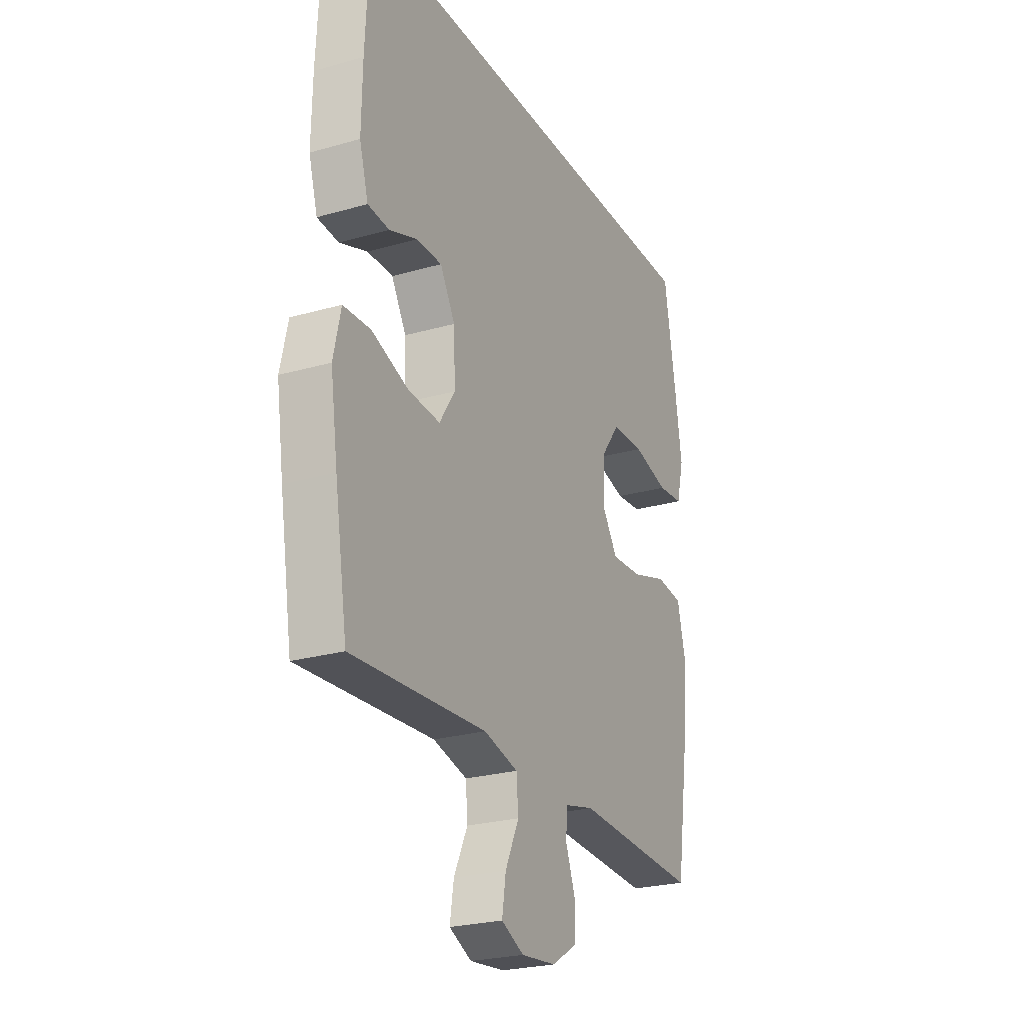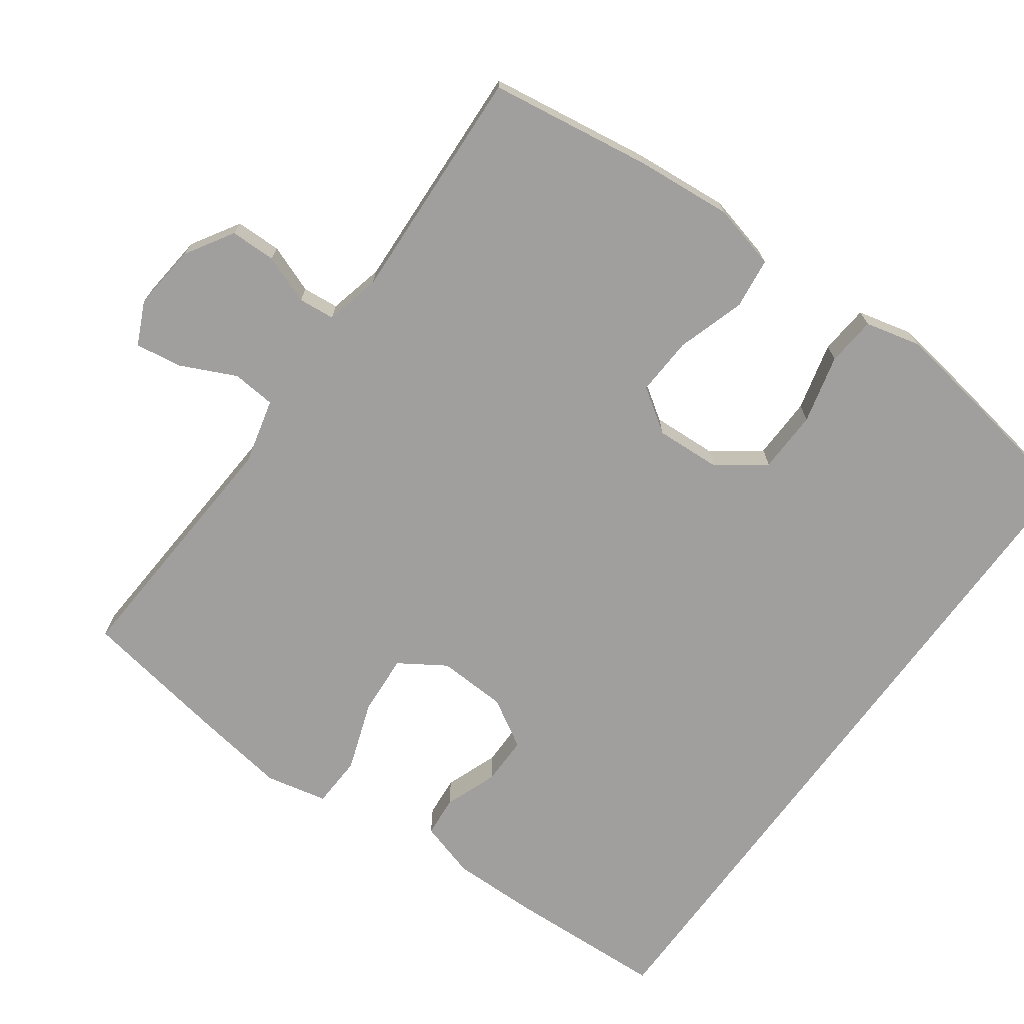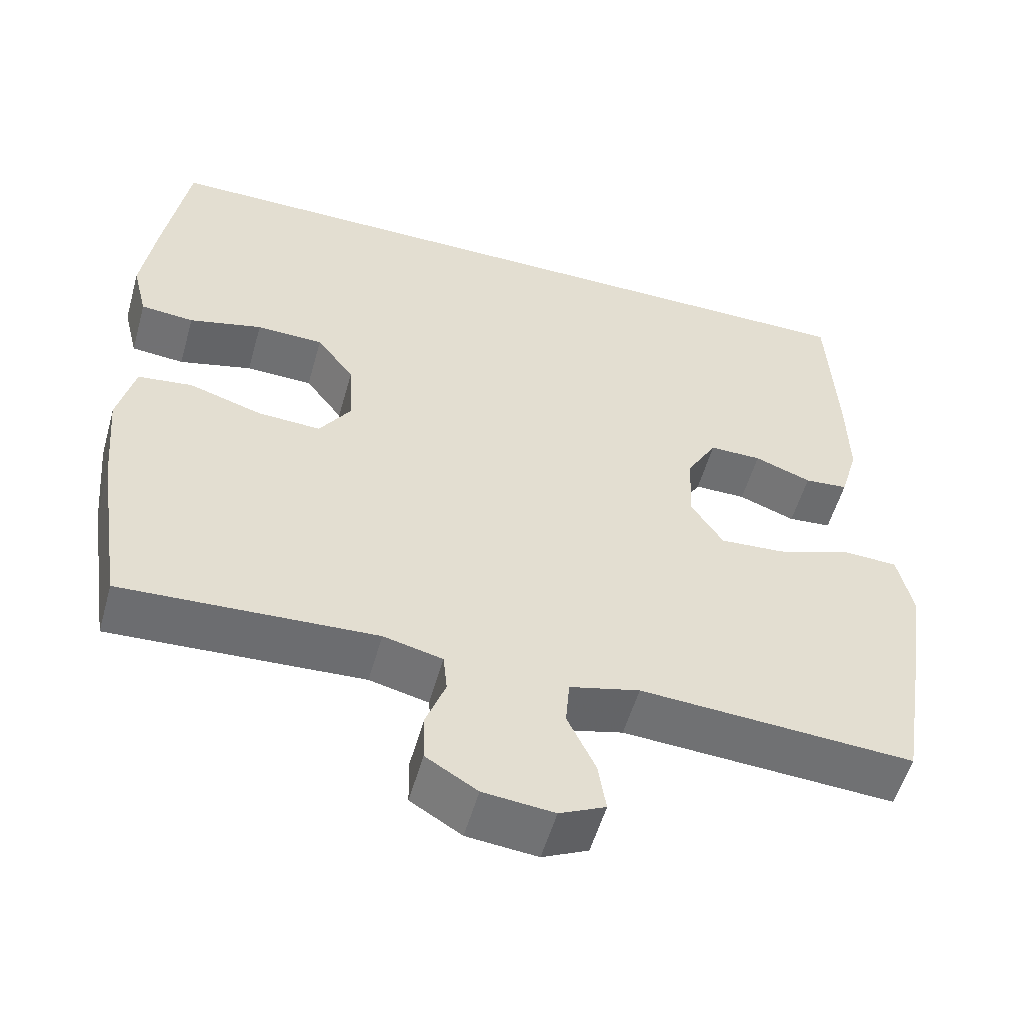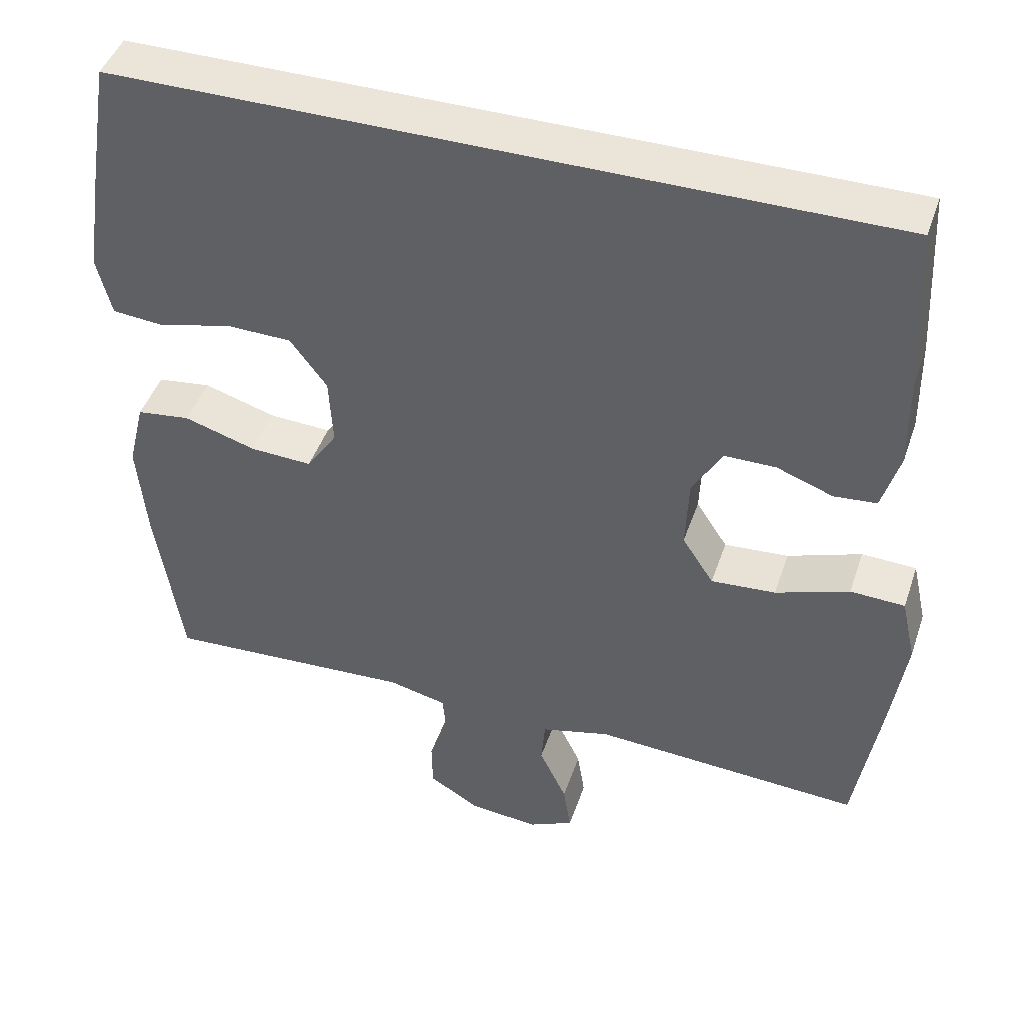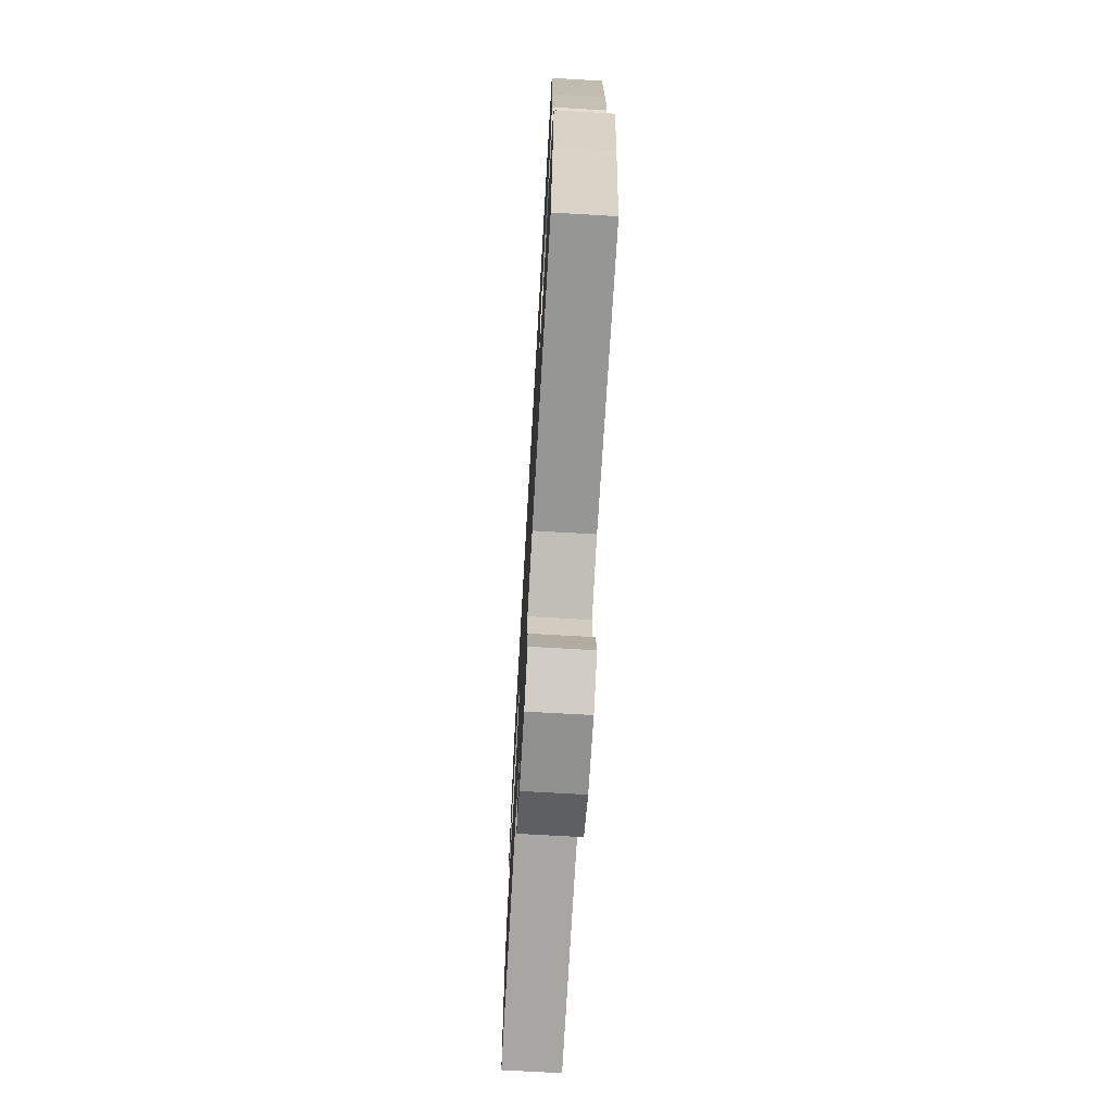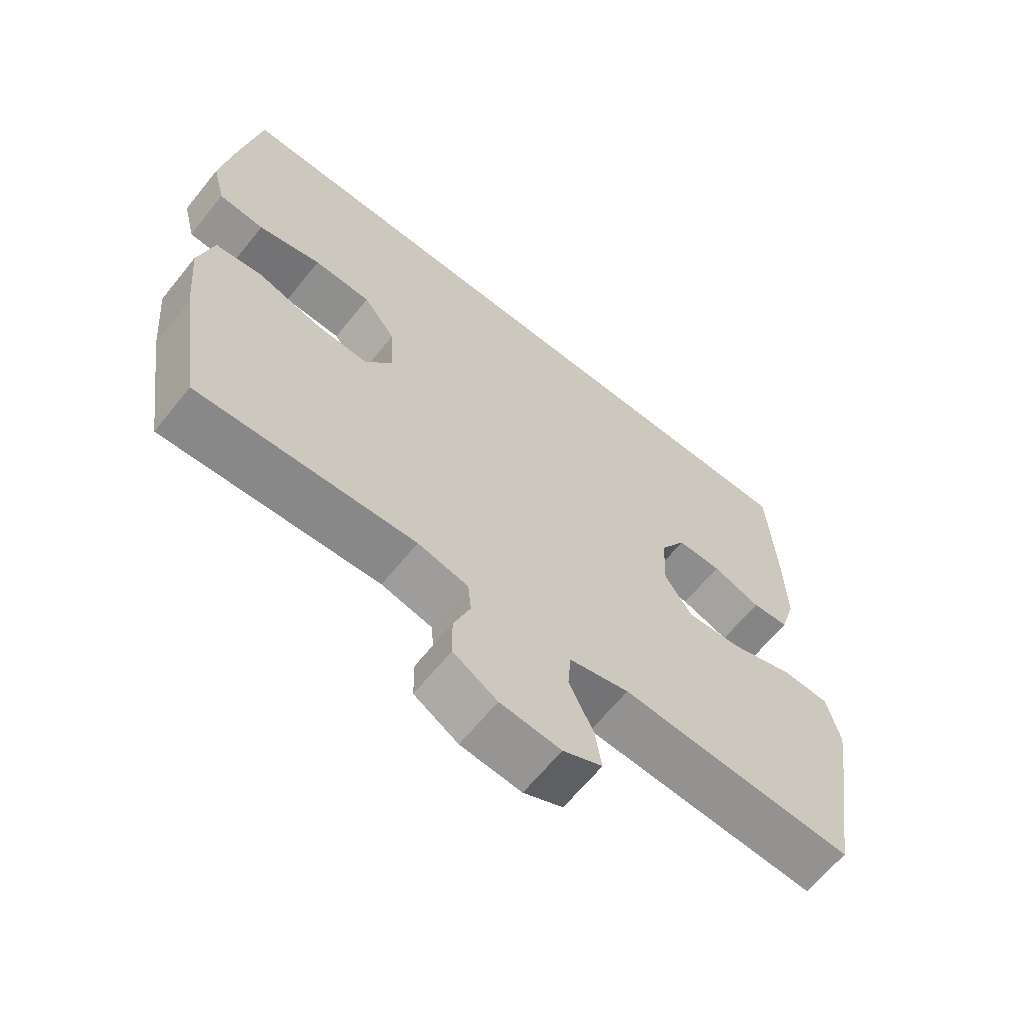
<metadata>
{"format":"obj","ext":"obj","renderer":"f3d","projection":"perspective","resolution":1024,"background":"white","views":[{"elev":-24.8,"azim":115.1,"up":"+Z"},{"elev":-71.4,"azim":-126.1,"up":"+Y"},{"elev":-54.6,"azim":-15.7,"up":"+Z"},{"elev":44.7,"azim":18.3,"up":"+Z"},{"elev":-71.2,"azim":86.7,"up":"+Z"},{"elev":-64.6,"azim":-38.9,"up":"+Z"}]}
</metadata>
<code>
v 0.49 0.07 0.5
v 0.501 0.07 0.283
v 0.503 0.07 0.162
v 0.48 0.07 0.083
v 0.424 0.07 0.078
v 0.351 0.07 0.105
v 0.284 0.07 0.105
v 0.245 0.07 0.038
v 0.241 0.07 -0.057
v 0.282 0.07 -0.12
v 0.366 0.07 -0.114
v 0.462 0.07 -0.08
v 0.533 0.07 -0.083
v 0.552 0.07 -0.168
v 0.533 0.07 -0.298
v 0.5 0.07 -0.5
v 0.148 0.07 -0.479
v 0.058 0.07 -0.502
v 0.053 0.07 -0.562
v 0.089 0.07 -0.638
v 0.099 0.07 -0.702
v 0.04 0.07 -0.73
v -0.051 0.07 -0.721
v -0.117 0.07 -0.681
v -0.118 0.07 -0.618
v -0.093 0.07 -0.551
v -0.098 0.07 -0.501
v -0.174 0.07 -0.483
v -0.5 0.07 -0.5
v -0.534 0.07 -0.276
v -0.546 0.07 -0.143
v -0.524 0.07 -0.053
v -0.454 0.07 -0.044
v -0.36 0.07 -0.073
v -0.279 0.07 -0.077
v -0.239 0.07 -0.017
v -0.244 0.07 0.073
v -0.292 0.07 0.137
v -0.378 0.07 0.139
v -0.472 0.07 0.115
v -0.54 0.07 0.121
v -0.559 0.07 0.197
v -0.542 0.07 0.312
v -0.511 0.07 0.5
v 0.49 0 0.5
v 0.501 0 0.283
v 0.503 0 0.162
v 0.48 0 0.083
v 0.424 0 0.078
v 0.351 0 0.105
v 0.284 0 0.105
v 0.245 0 0.038
v 0.241 0 -0.057
v 0.282 0 -0.12
v 0.366 0 -0.114
v 0.462 0 -0.08
v 0.533 0 -0.083
v 0.552 0 -0.168
v 0.533 0 -0.298
v 0.5 0 -0.5
v 0.148 0 -0.479
v 0.058 0 -0.502
v 0.053 0 -0.562
v 0.089 0 -0.638
v 0.099 0 -0.702
v 0.04 0 -0.73
v -0.051 0 -0.721
v -0.117 0 -0.681
v -0.118 0 -0.618
v -0.093 0 -0.551
v -0.098 0 -0.501
v -0.174 0 -0.483
v -0.5 0 -0.5
v -0.534 0 -0.276
v -0.546 0 -0.143
v -0.524 0 -0.053
v -0.454 0 -0.044
v -0.36 0 -0.073
v -0.279 0 -0.077
v -0.239 0 -0.017
v -0.244 0 0.073
v -0.292 0 0.137
v -0.378 0 0.139
v -0.472 0 0.115
v -0.54 0 0.121
v -0.559 0 0.197
v -0.542 0 0.312
v -0.511 0 0.5
f 43 44 1
f 42 43 1
f 41 42 1
f 40 41 1
f 39 40 1
f 1 2 3
f 39 1 3
f 38 39 3
f 37 38 3
f 36 37 3
f 32 33 34
f 31 32 34
f 30 31 34
f 29 30 34
f 28 29 34
f 27 28 34 35
f 24 25 26
f 23 24 26
f 22 23 26
f 21 22 26
f 20 21 26
f 19 20 26
f 18 19 26 27
f 27 35 36
f 18 27 36
f 17 18 36
f 15 16 17
f 14 15 17
f 13 14 17
f 12 13 17
f 11 12 17
f 3 4 5 6
f 3 6 7
f 36 3 7
f 10 11 17
f 9 10 17 36
f 8 9 36
f 7 8 36
f 45 88 87
f 45 87 86
f 45 86 85
f 45 85 84
f 45 84 83
f 47 46 45
f 47 45 83
f 47 83 82
f 47 82 81
f 47 81 80
f 78 77 76
f 78 76 75
f 78 75 74
f 78 74 73
f 78 73 72
f 79 78 72 71
f 70 69 68
f 70 68 67
f 70 67 66
f 70 66 65
f 70 65 64
f 70 64 63
f 71 70 63 62
f 80 79 71
f 80 71 62
f 80 62 61
f 61 60 59
f 61 59 58
f 61 58 57
f 61 57 56
f 61 56 55
f 50 49 48 47
f 51 50 47
f 51 47 80
f 61 55 54
f 80 61 54 53
f 80 53 52
f 80 52 51
f 1 45 46 2
f 2 46 47 3
f 3 47 48 4
f 4 48 49 5
f 5 49 50 6
f 6 50 51 7
f 7 51 52 8
f 8 52 53 9
f 9 53 54 10
f 10 54 55 11
f 11 55 56 12
f 12 56 57 13
f 13 57 58 14
f 14 58 59 15
f 15 59 60 16
f 16 60 61 17
f 17 61 62 18
f 18 62 63 19
f 19 63 64 20
f 20 64 65 21
f 21 65 66 22
f 22 66 67 23
f 23 67 68 24
f 24 68 69 25
f 25 69 70 26
f 26 70 71 27
f 27 71 72 28
f 28 72 73 29
f 29 73 74 30
f 30 74 75 31
f 31 75 76 32
f 32 76 77 33
f 33 77 78 34
f 34 78 79 35
f 35 79 80 36
f 36 80 81 37
f 37 81 82 38
f 38 82 83 39
f 39 83 84 40
f 40 84 85 41
f 41 85 86 42
f 42 86 87 43
f 43 87 88 44
f 44 88 45 1

</code>
